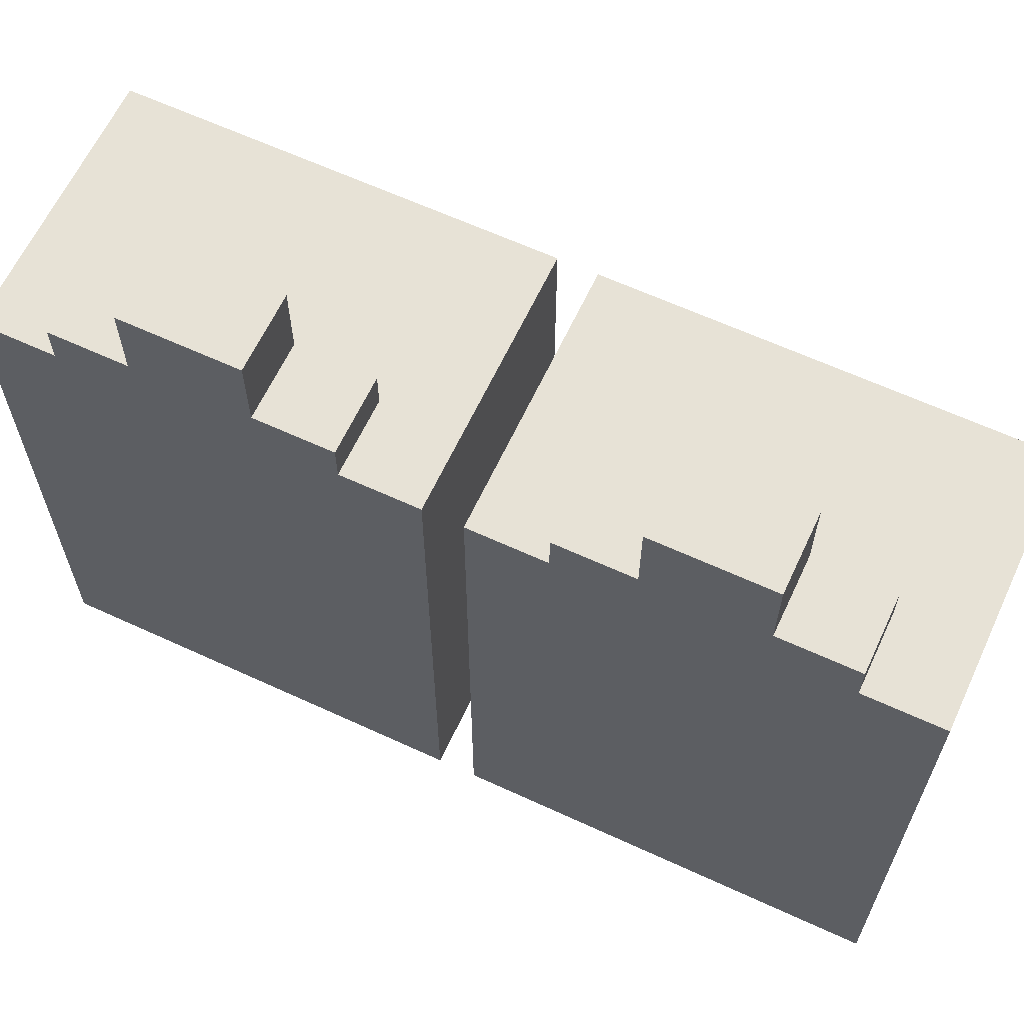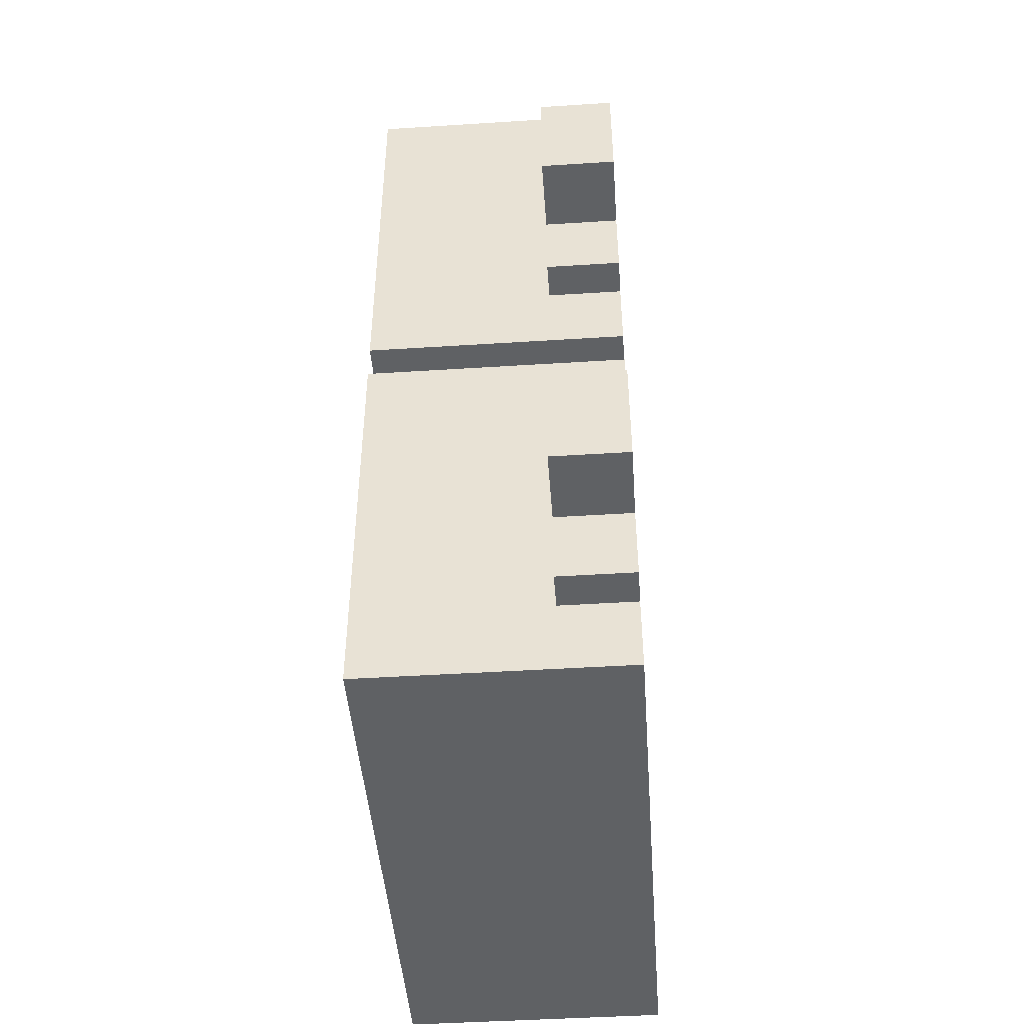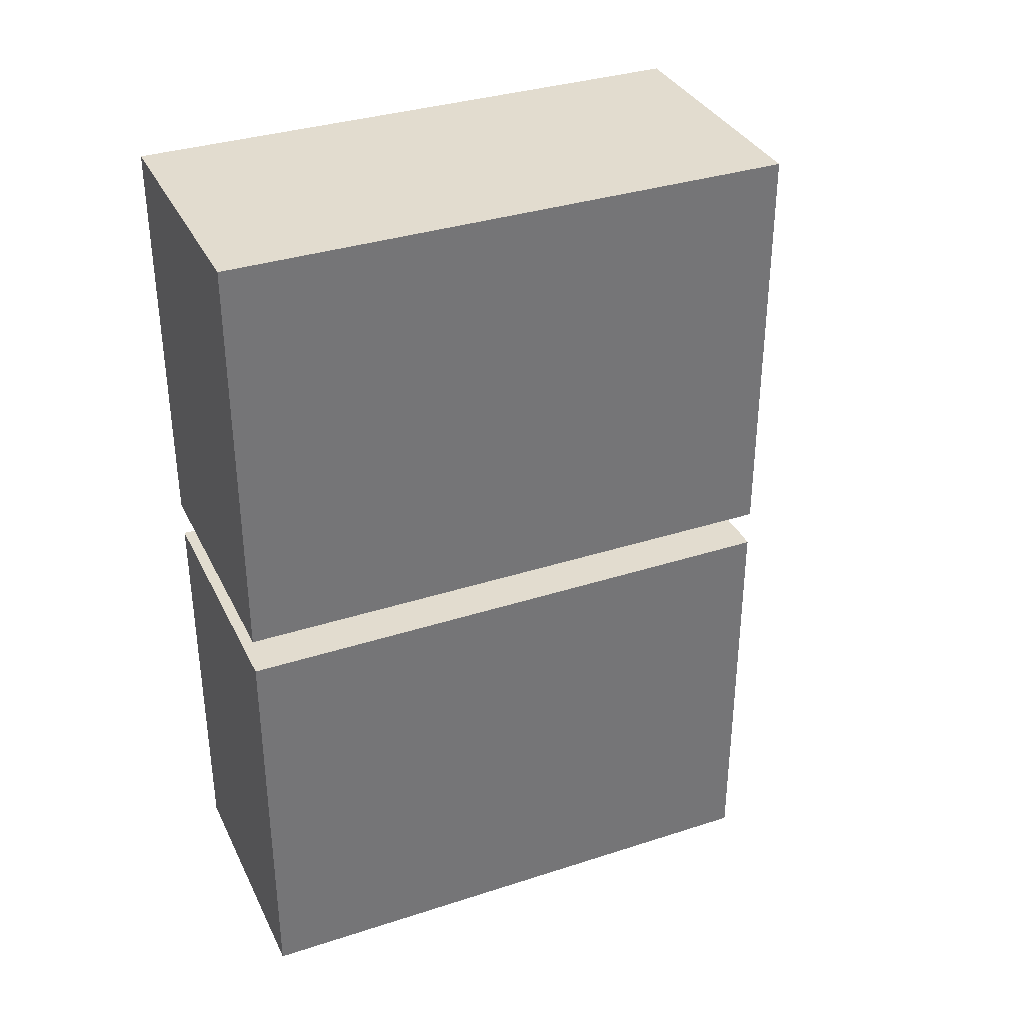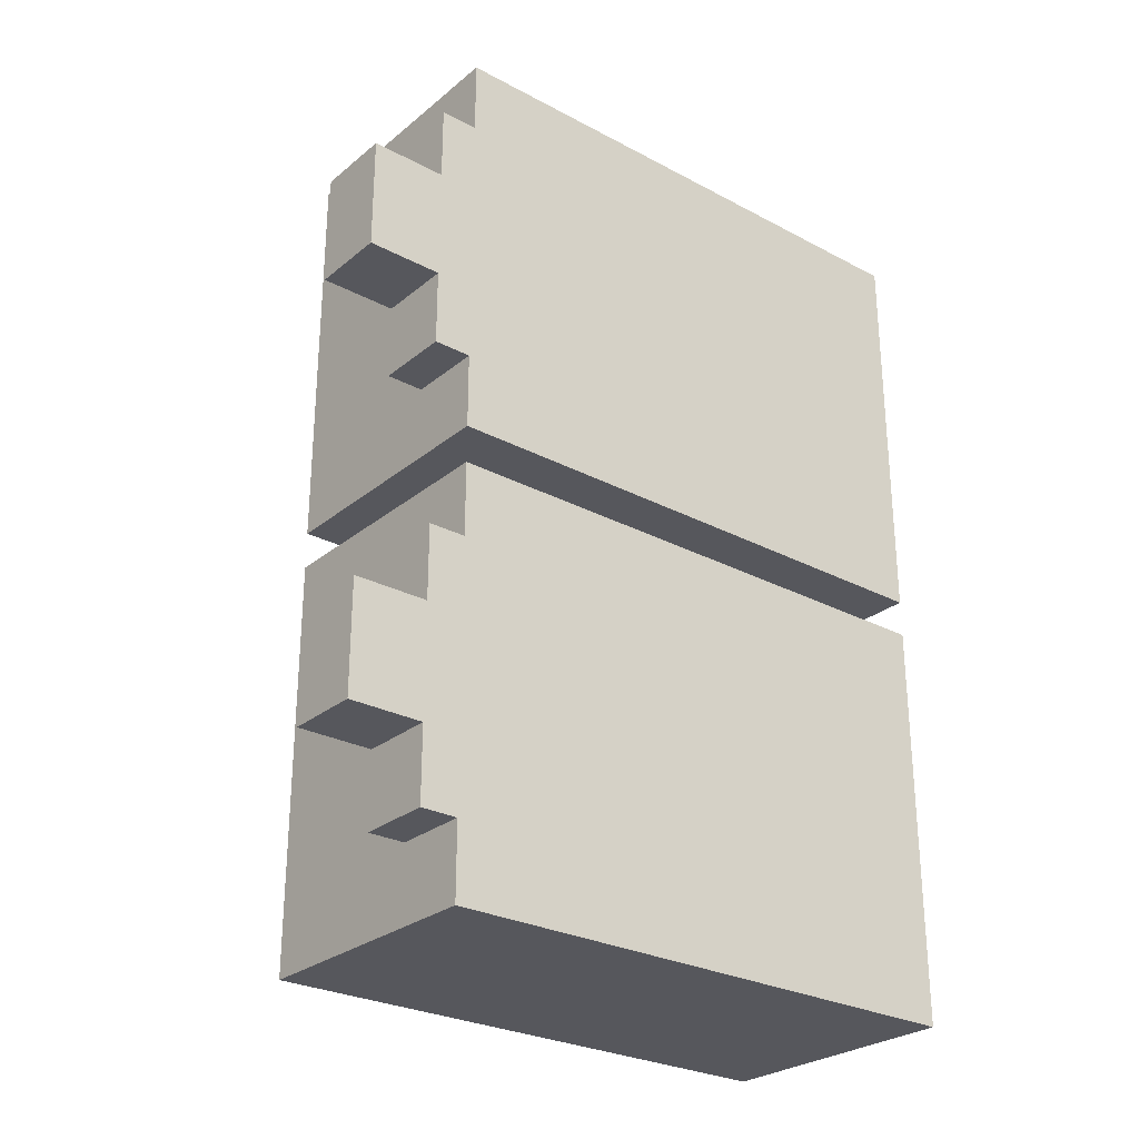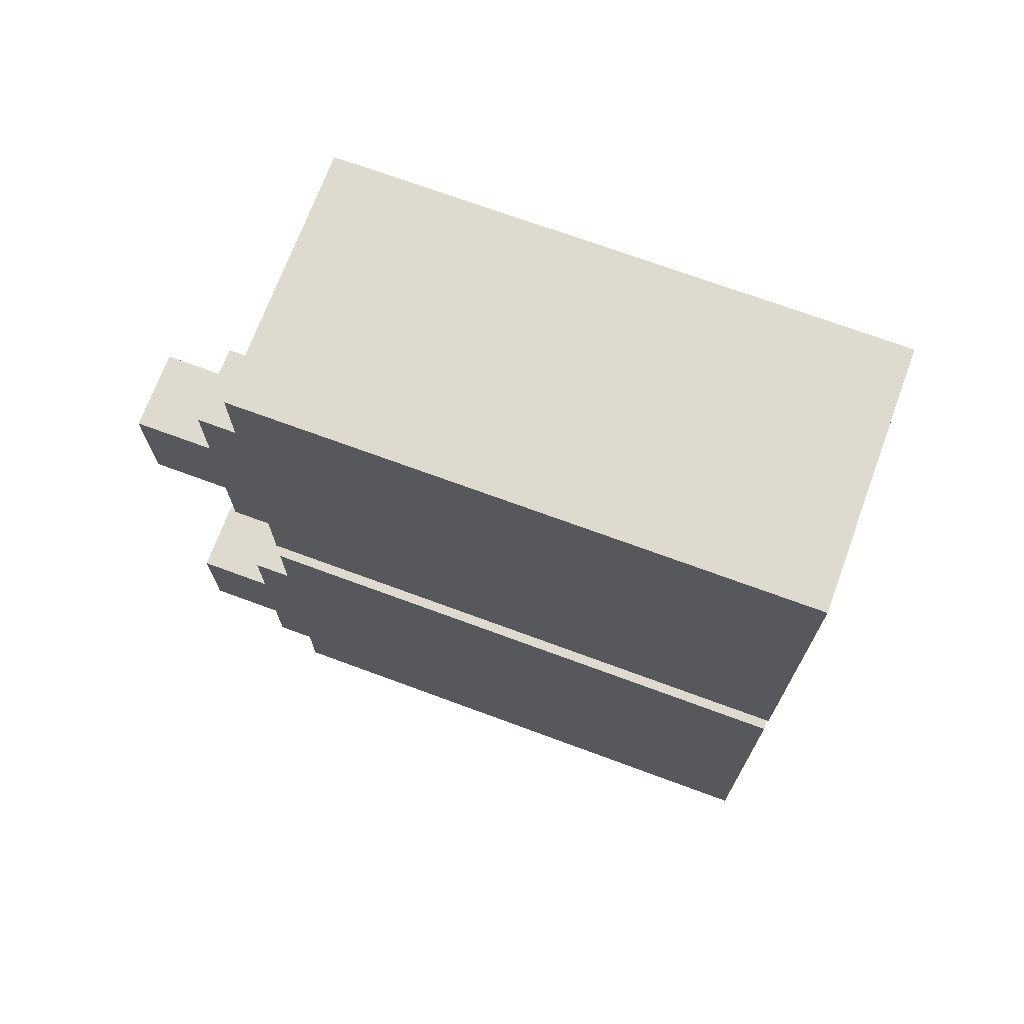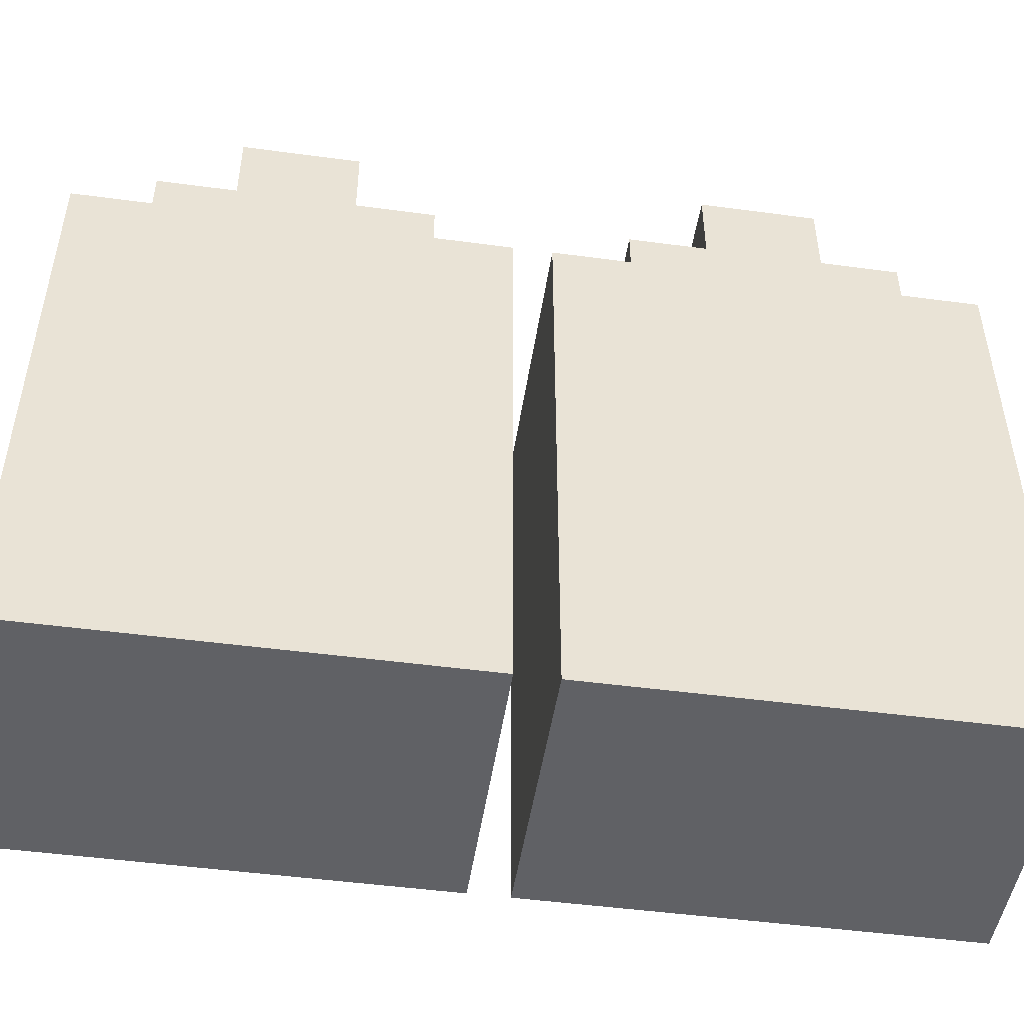
<metadata>
{"format":"obj","ext":"obj","renderer":"f3d","projection":"perspective","resolution":1024,"background":"white","views":[{"elev":63.3,"azim":-65.0,"up":"+Y"},{"elev":-45.9,"azim":-175.8,"up":"+Z"},{"elev":34.7,"azim":66.6,"up":"+Z"},{"elev":-27.5,"azim":-129.1,"up":"+Z"},{"elev":71.0,"azim":-69.7,"up":"+Z"},{"elev":-48.6,"azim":-98.5,"up":"+Y"}]}
</metadata>
<code>
v 2.5 0 15.5
v 2.5 0 4.5
v 2.5 0 3.5
v 2.5 0 -7.5
v 2.5 4 14.5
v 2.5 4 5.5
v 2.5 4 2.5
v 2.5 4 -6.5
v 2.5 5 13.5
v 2.5 5 6.5
v 2.5 5 1.5
v 2.5 5 -5.5
v 2.5 11 13.5
v 2.5 11 6.5
v 2.5 11 1.5
v 2.5 11 -5.5
v 2.5 12 14.5
v 2.5 12 5.5
v 2.5 12 2.5
v 2.5 12 -6.5
v 2.5 15 15.5
v 2.5 15 13.5
v 2.5 15 6.5
v 2.5 15 4.5
v 2.5 15 3.5
v 2.5 15 1.5
v 2.5 15 -5.5
v 2.5 15 -7.5
v 2.5 16 13.5
v 2.5 16 11.5
v 2.5 16 8.5
v 2.5 16 6.5
v 2.5 16 1.5
v 2.5 16 -0.5
v 2.5 16 -3.5
v 2.5 16 -5.5
v 2.5 18 11.5
v 2.5 18 8.5
v 2.5 18 -0.5
v 2.5 18 -3.5
v 4.5 15 13.5
v 4.5 15 6.5
v 4.5 15 1.5
v 4.5 15 -5.5
v 4.5 16 13.5
v 4.5 16 11.5
v 4.5 16 8.5
v 4.5 16 6.5
v 4.5 16 1.5
v 4.5 16 -0.5
v 4.5 16 -3.5
v 4.5 16 -5.5
v 4.5 18 11.5
v 4.5 18 8.5
v 4.5 18 -0.5
v 4.5 18 -3.5
v 9.5 0 15.5
v 9.5 0 4.5
v 9.5 0 3.5
v 9.5 0 -7.5
v 9.5 15 15.5
v 9.5 15 4.5
v 9.5 15 3.5
v 9.5 15 -7.5
v 2.5 0 15.5
v 2.5 15 15.5
v 9.5 0 15.5
v 9.5 15 15.5
v 2.5 15 13.5
v 2.5 16 13.5
v 4.5 15 13.5
v 4.5 16 13.5
v 2.5 16 11.5
v 2.5 18 11.5
v 4.5 16 11.5
v 4.5 18 11.5
v 2.5 0 3.5
v 2.5 15 3.5
v 3.5 0 3.5
v 3.5 14 3.5
v 8.5 0 3.5
v 8.5 14 3.5
v 9.5 0 3.5
v 9.5 15 3.5
v 2.5 15 1.5
v 2.5 16 1.5
v 4.5 15 1.5
v 4.5 16 1.5
v 2.5 16 -0.5
v 2.5 18 -0.5
v 4.5 16 -0.5
v 4.5 18 -0.5
v 2.5 16 8.5
v 2.5 18 8.5
v 4.5 16 8.5
v 4.5 18 8.5
v 2.5 15 6.5
v 2.5 16 6.5
v 4.5 15 6.5
v 4.5 16 6.5
v 2.5 0 4.5
v 2.5 15 4.5
v 9.5 0 4.5
v 9.5 15 4.5
v 2.5 16 -3.5
v 2.5 18 -3.5
v 4.5 16 -3.5
v 4.5 18 -3.5
v 2.5 15 -5.5
v 2.5 16 -5.5
v 4.5 15 -5.5
v 4.5 16 -5.5
v 2.5 0 -7.5
v 2.5 15 -7.5
v 9.5 0 -7.5
v 9.5 15 -7.5
v 2.5 0 15.5
v 9.5 0 15.5
v 2.5 0 4.5
v 9.5 0 4.5
v 2.5 0 3.5
v 3.5 0 3.5
v 8.5 0 3.5
v 9.5 0 3.5
v 3.5 0 -6.5
v 8.5 0 -6.5
v 2.5 0 -7.5
v 9.5 0 -7.5
v 2.5 15 15.5
v 9.5 15 15.5
v 2.5 15 13.5
v 4.5 15 13.5
v 2.5 15 6.5
v 4.5 15 6.5
v 2.5 15 4.5
v 9.5 15 4.5
v 2.5 15 3.5
v 9.5 15 3.5
v 2.5 15 1.5
v 4.5 15 1.5
v 2.5 15 -5.5
v 4.5 15 -5.5
v 2.5 15 -7.5
v 9.5 15 -7.5
v 2.5 16 13.5
v 4.5 16 13.5
v 2.5 16 11.5
v 4.5 16 11.5
v 2.5 16 8.5
v 4.5 16 8.5
v 2.5 16 6.5
v 4.5 16 6.5
v 2.5 16 1.5
v 4.5 16 1.5
v 2.5 16 -0.5
v 4.5 16 -0.5
v 2.5 16 -3.5
v 4.5 16 -3.5
v 2.5 16 -5.5
v 4.5 16 -5.5
v 2.5 18 11.5
v 4.5 18 11.5
v 2.5 18 8.5
v 4.5 18 8.5
v 2.5 18 -0.5
v 4.5 18 -0.5
v 2.5 18 -3.5
v 4.5 18 -3.5
f 5 2 1
f 6 2 5
f 7 4 3
f 8 4 7
f 9 6 5
f 10 6 9
f 11 8 7
f 12 8 11
f 13 9 5
f 13 10 9
f 14 6 10
f 14 10 13
f 15 12 11
f 15 11 7
f 16 8 12
f 16 12 15
f 17 5 1
f 17 13 5
f 17 14 13
f 18 2 6
f 18 14 17
f 18 6 14
f 19 7 3
f 19 16 15
f 19 15 7
f 20 8 16
f 20 16 19
f 20 4 8
f 21 17 1
f 21 18 17
f 22 18 21
f 23 18 22
f 24 2 18
f 24 18 23
f 25 19 3
f 25 20 19
f 26 20 25
f 27 20 26
f 28 4 20
f 28 20 27
f 29 23 22
f 30 23 29
f 31 23 30
f 32 23 31
f 33 27 26
f 34 27 33
f 35 27 34
f 36 27 35
f 37 31 30
f 38 31 37
f 39 35 34
f 40 35 39
f 41 42 45
f 45 42 46
f 46 42 47
f 47 42 48
f 43 44 49
f 49 44 50
f 50 44 51
f 51 44 52
f 46 47 53
f 53 47 54
f 50 51 55
f 55 51 56
f 57 58 61
f 61 58 62
f 59 60 63
f 63 60 64
f 67 66 65
f 68 66 67
f 71 70 69
f 72 70 71
f 75 74 73
f 76 74 75
f 79 78 77
f 80 78 79
f 81 80 79
f 82 78 80
f 82 80 81
f 83 82 81
f 84 78 82
f 84 82 83
f 87 86 85
f 88 86 87
f 91 90 89
f 92 90 91
f 93 94 95
f 95 94 96
f 97 98 99
f 99 98 100
f 101 102 103
f 103 102 104
f 105 106 107
f 107 106 108
f 109 110 111
f 111 110 112
f 113 114 115
f 115 114 116
f 119 118 117
f 120 118 119
f 125 122 121
f 125 123 122
f 126 124 123
f 126 123 125
f 127 125 121
f 127 126 125
f 128 124 126
f 128 126 127
f 129 130 131
f 131 130 132
f 132 130 134
f 133 134 135
f 134 130 136
f 135 134 136
f 137 138 139
f 139 138 140
f 140 138 142
f 141 142 143
f 142 138 144
f 143 142 144
f 145 146 147
f 147 146 148
f 149 150 151
f 151 150 152
f 153 154 155
f 155 154 156
f 157 158 159
f 159 158 160
f 161 162 163
f 163 162 164
f 165 166 167
f 167 166 168

</code>
